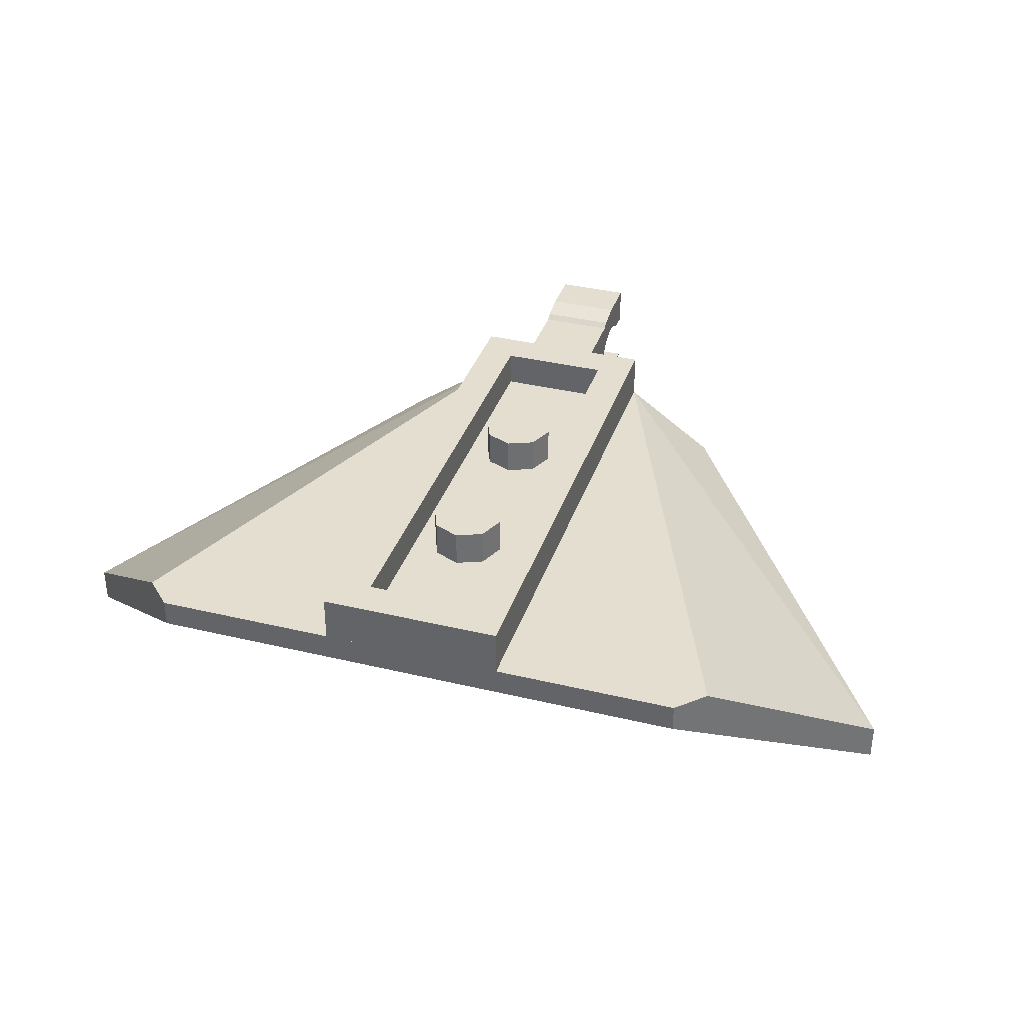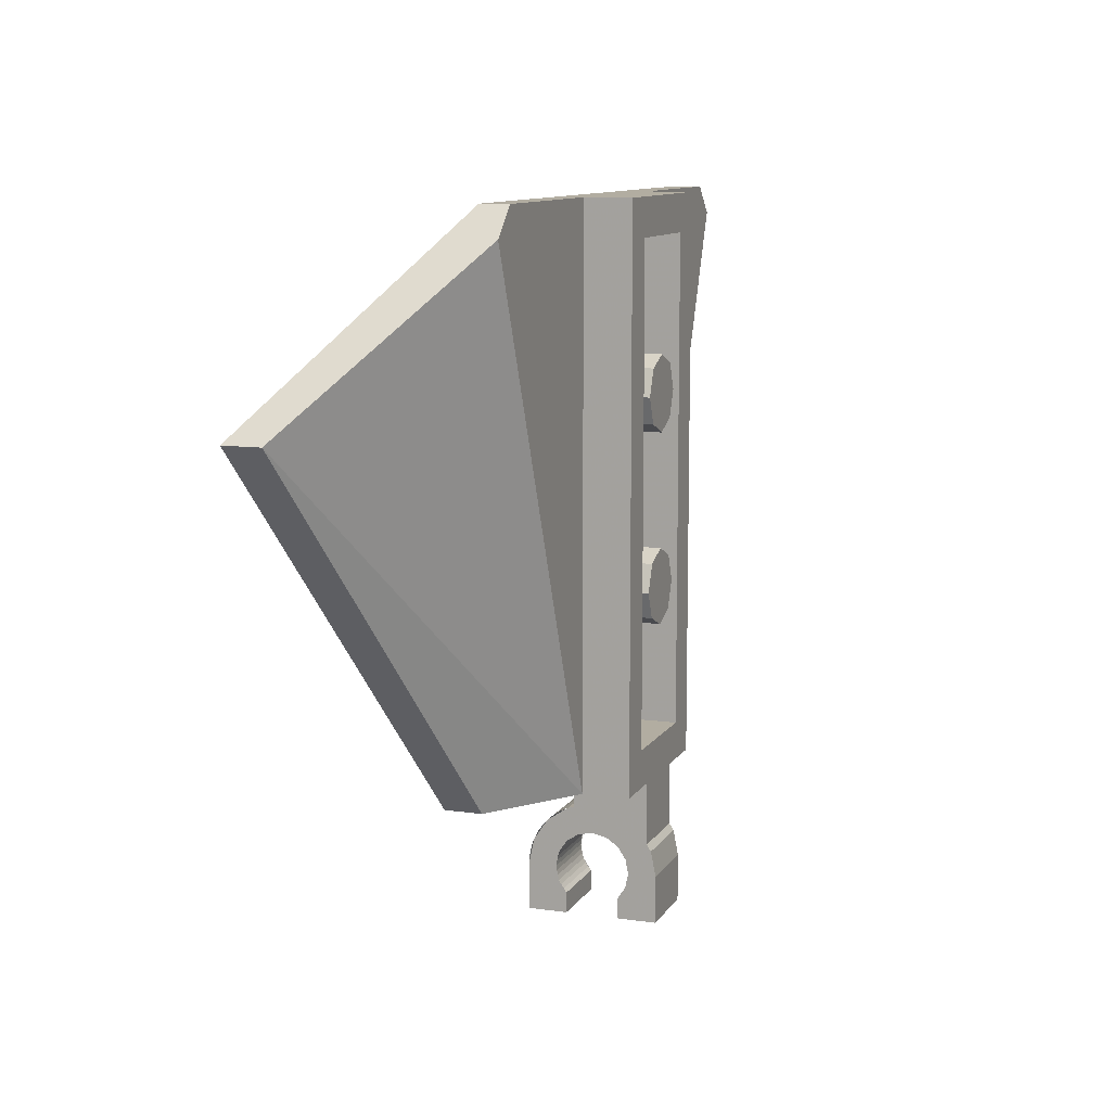
<metadata>
{"format":"obj","ext":"obj","renderer":"f3d","projection":"perspective","resolution":1024,"background":"white","views":[{"elev":35.9,"azim":17.5,"up":"+Y"},{"elev":10.5,"azim":109.8,"up":"+Z"}]}
</metadata>
<code>
v 0.5 0.4 -0.5
v 0.3 0.4 -0.3
v 0.3 0.4 2.3
v 0.5 0.4 2.5
v 0.5 0.4 2.5
v 0.3 0.4 2.3
v -0.3 0.4 2.3
v -0.5 0.4 2.5
v -0.5 0.4 2.5
v -0.3 0.4 2.3
v -0.3 0.4 -0.3
v -0.5 0.4 -0.5
v -0.5 0.4 -0.5
v -0.3 0.4 -0.3
v 0.3 0.4 -0.3
v 0.5 0.4 -0.5
v 0.3 0.2 2.3
v 0.3 0.2 -0.3
v -0.3 0.2 -0.3
v -0.3 0.2 2.3
v 0.3 0.2 2.3
v 0.3 0.4 2.3
v 0.3 0.4 -0.3
v 0.3 0.2 -0.3
v -0.3 0.2 2.3
v -0.3 0.4 2.3
v 0.3 0.4 2.3
v 0.3 0.2 2.3
v -0.3 0.2 -0.3
v -0.3 0.4 -0.3
v -0.3 0.4 2.3
v -0.3 0.2 2.3
v 0.3 0.2 -0.3
v 0.3 0.4 -0.3
v -0.3 0.4 -0.3
v -0.3 0.2 -0.3
v 0 0.4 0.5
v 0.2 0.4 0.5
v 0.1414 0.4 0.6414
v 0 0.4 0.5
v 0.1414 0.4 0.6414
v 0 0.4 0.7
v 0 0.4 0.5
v 0 0.4 0.7
v -0.1414 0.4 0.6414
v 0 0.4 0.5
v -0.1414 0.4 0.6414
v -0.2 0.4 0.5
v 0 0.4 0.5
v -0.2 0.4 0.5
v -0.1414 0.4 0.3586
v 0 0.4 0.5
v -0.1414 0.4 0.3586
v 0 0.4 0.3
v 0 0.4 0.5
v 0 0.4 0.3
v 0.1414 0.4 0.3586
v 0 0.4 0.5
v 0.1414 0.4 0.3586
v 0.2 0.4 0.5
v 0.1414 0.4 0.6414
v 0.2 0.4 0.5
v 0.2 0.2 0.5
v 0.1414 0.2 0.6414
v 0 0.4 0.7
v 0.1414 0.4 0.6414
v 0.1414 0.2 0.6414
v 0 0.2 0.7
v -0.1414 0.4 0.6414
v 0 0.4 0.7
v 0 0.2 0.7
v -0.1414 0.2 0.6414
v -0.2 0.4 0.5
v -0.1414 0.4 0.6414
v -0.1414 0.2 0.6414
v -0.2 0.2 0.5
v -0.1414 0.4 0.3586
v -0.2 0.4 0.5
v -0.2 0.2 0.5
v -0.1414 0.2 0.3586
v 0 0.4 0.3
v -0.1414 0.4 0.3586
v -0.1414 0.2 0.3586
v 0 0.2 0.3
v 0.1414 0.4 0.3586
v 0 0.4 0.3
v 0 0.2 0.3
v 0.1414 0.2 0.3586
v 0.2 0.4 0.5
v 0.1414 0.4 0.3586
v 0.1414 0.2 0.3586
v 0.2 0.2 0.5
v 0 0.4 1.5
v 0.2 0.4 1.5
v 0.1414 0.4 1.641
v 0 0.4 1.5
v 0.1414 0.4 1.641
v 0 0.4 1.7
v 0 0.4 1.5
v 0 0.4 1.7
v -0.1414 0.4 1.641
v 0 0.4 1.5
v -0.1414 0.4 1.641
v -0.2 0.4 1.5
v 0 0.4 1.5
v -0.2 0.4 1.5
v -0.1414 0.4 1.359
v 0 0.4 1.5
v -0.1414 0.4 1.359
v 0 0.4 1.3
v 0 0.4 1.5
v 0 0.4 1.3
v 0.1414 0.4 1.359
v 0 0.4 1.5
v 0.1414 0.4 1.359
v 0.2 0.4 1.5
v 0.1414 0.4 1.641
v 0.2 0.4 1.5
v 0.2 0.2 1.5
v 0.1414 0.2 1.641
v 0 0.4 1.7
v 0.1414 0.4 1.641
v 0.1414 0.2 1.641
v 0 0.2 1.7
v -0.1414 0.4 1.641
v 0 0.4 1.7
v 0 0.2 1.7
v -0.1414 0.2 1.641
v -0.2 0.4 1.5
v -0.1414 0.4 1.641
v -0.1414 0.2 1.641
v -0.2 0.2 1.5
v -0.1414 0.4 1.359
v -0.2 0.4 1.5
v -0.2 0.2 1.5
v -0.1414 0.2 1.359
v 0 0.4 1.3
v -0.1414 0.4 1.359
v -0.1414 0.2 1.359
v 0 0.2 1.3
v 0.1414 0.4 1.359
v 0 0.4 1.3
v 0 0.2 1.3
v 0.1414 0.2 1.359
v 0.2 0.4 1.5
v 0.1414 0.4 1.359
v 0.1414 0.2 1.359
v 0.2 0.2 1.5
v 0.5 0.15 2.5
v 0.5 0.15 -0.5
v 0.5 0.4 -0.5
v 0.5 0.4 2.5
v -0.5 0.15 2.5
v 0.5 0.15 2.5
v 0.5 0.4 2.5
v -0.5 0.4 2.5
v -0.5 0.15 -0.5
v -0.5 0.15 2.5
v -0.5 0.4 2.5
v -0.5 0.4 -0.5
v -0.2 0.15 -0.5
v -0.5 0.15 -0.5
v -0.5 0.4 -0.5
v -0.2 0.4 -0.5
v 0.5 0.15 -0.5
v 0.2 0.15 -0.5
v 0.2 0.4 -0.5
v 0.5 0.4 -0.5
v 0.4 0 -0.5
v 1.5 0 2.5
v -1.5 0 2.5
v -0.4 0 -0.5
v 1.5 0 2.5
v 1 -0.4 -0.5
v 2.5 -0.8 1.5
v 1.5 0 2.5
v 0.4 0 -0.5
v 1 -0.4 -0.5
v -1.5 0 2.5
v -2.5 -0.8 1.5
v -1 -0.4 -0.5
v -1.5 0 2.5
v -1 -0.4 -0.5
v -0.4 0 -0.5
v 0.5 0.15 -0.5
v 0.5 0.15 2.5
v 1.5 0.15 2.5
v 1.65 0.15 2.35
v -0.5 0.15 -0.5
v -1.65 0.15 2.35
v -1.5 0.15 2.5
v -0.5 0.15 2.5
v 0.5 0.15 -0.5
v 1.65 0.15 2.35
v 2.5 -0.6 1.5
v 0.5 0.15 -0.5
v 2.5 -0.6 1.5
v 1 -0.2 -0.5
v -0.5 0.15 -0.5
v -2.5 -0.6 1.5
v -1.65 0.15 2.35
v -0.5 0.15 -0.5
v -1 -0.2 -0.5
v -2.5 -0.6 1.5
v 0.2 0.15 -0.5
v 0.5 0.15 -0.5
v 0.4 0 -0.5
v 0.2 0 -0.5
v 0.4 0 -0.5
v 0.5 0.15 -0.5
v 1 -0.2 -0.5
v 1 -0.4 -0.5
v 1 -0.4 -0.5
v 1 -0.2 -0.5
v 2.5 -0.6 1.5
v 2.5 -0.8 1.5
v 2.5 -0.8 1.5
v 2.5 -0.6 1.5
v 1.65 0.15 2.35
v 1.5 0 2.5
v 1.65 0.15 2.35
v 1.5 0.15 2.5
v 1.5 0 2.5
v -0.2 0.15 -0.5
v -0.2 0 -0.5
v -0.4 0 -0.5
v -0.5 0.15 -0.5
v -0.4 0 -0.5
v -1 -0.4 -0.5
v -1 -0.2 -0.5
v -0.5 0.15 -0.5
v -2.5 -0.6 1.5
v -1 -0.2 -0.5
v -1 -0.4 -0.5
v -2.5 -0.8 1.5
v -2.5 -0.8 1.5
v -1.5 0 2.5
v -1.65 0.15 2.35
v -2.5 -0.6 1.5
v -1.65 0.15 2.35
v -1.5 0 2.5
v -1.5 0.15 2.5
v 1.5 0 2.5
v 1.5 0.15 2.5
v -1.5 0.15 2.5
v -1.5 0 2.5
v -0.2 0.45 -1.25
v -0.2 0.2415 -1.25
v -0.2 0.2414 -1.141
v -0.2 0.2848 -1.077
v -0.2 0.45 -1.25
v -0.2 0.2848 -1.077
v -0.2 0.3 -1
v -0.2 0.45 -1
v -0.2 0.45 -1
v -0.2 0.3 -1
v -0.2 0.2848 -0.9235
v -0.2 0.4235 -0.866
v -0.2 0.4235 -0.866
v -0.2 0.2848 -0.9235
v -0.2 0.2414 -0.8586
v -0.2 0.4 -0.831
v -0.2 0.4 -0.831
v -0.2 0.2414 -0.8586
v -0.2 0.1765 -0.8152
v -0.2 0.4 -0.5
v -0.2 0.4 -0.5
v -0.2 0.1765 -0.8152
v -0.2 0.1 -0.8
v -0.2 0 -0.67
v -0.2 0.4 -0.5
v -0.2 0 -0.67
v -0.2 0 -0.5
v -0.2 -0.03394 -0.6766
v -0.2 0 -0.67
v -0.2 0.1 -0.8
v -0.2 0.02346 -0.8152
v -0.2 -0.1475 -0.7525
v -0.2 -0.03394 -0.6766
v -0.2 0.02346 -0.8152
v -0.2 -0.04142 -0.8586
v -0.2 -0.1475 -0.7525
v -0.2 -0.04142 -0.8586
v -0.2 -0.08478 -0.9235
v -0.2 -0.2234 -0.8661
v -0.2 -0.1475 -0.7525
v -0.2 -0.08478 -0.9235
v -0.2 -0.1 -1
v -0.2 -0.25 -1
v -0.2 -0.2234 -0.8661
v -0.2 -0.1 -1
v -0.2 -0.08478 -1.077
v -0.2 -0.25 -1.25
v -0.2 -0.25 -1
v -0.2 -0.08478 -1.077
v -0.2 -0.04142 -1.141
v -0.2 -0.04142 -1.141
v -0.2 -0.0415 -1.25
v -0.2 -0.25 -1.25
v 0.2 0.45 -1.25
v 0.2 0.2848 -1.077
v 0.2 0.2414 -1.141
v 0.2 0.2415 -1.25
v 0.2 0.45 -1.25
v 0.2 0.45 -1
v 0.2 0.3 -1
v 0.2 0.2848 -1.077
v 0.2 0.45 -1
v 0.2 0.4235 -0.866
v 0.2 0.2848 -0.9235
v 0.2 0.3 -1
v 0.2 0.4235 -0.866
v 0.2 0.4 -0.831
v 0.2 0.2414 -0.8586
v 0.2 0.2848 -0.9235
v 0.2 0.4 -0.831
v 0.2 0.4 -0.5
v 0.2 0.1765 -0.8152
v 0.2 0.2414 -0.8586
v 0.2 0.4 -0.5
v 0.2 0 -0.67
v 0.2 0.1 -0.8
v 0.2 0.1765 -0.8152
v 0.2 0.4 -0.5
v 0.2 0 -0.5
v 0.2 0 -0.67
v 0.2 -0.03394 -0.6766
v 0.2 0.02346 -0.8152
v 0.2 0.1 -0.8
v 0.2 0 -0.67
v 0.2 -0.1475 -0.7525
v 0.2 -0.04142 -0.8586
v 0.2 0.02346 -0.8152
v 0.2 -0.03394 -0.6766
v 0.2 -0.1475 -0.7525
v 0.2 -0.08478 -0.9235
v 0.2 -0.04142 -0.8586
v 0.2 -0.2234 -0.8661
v 0.2 -0.1 -1
v 0.2 -0.08478 -0.9235
v 0.2 -0.1475 -0.7525
v 0.2 -0.25 -1
v 0.2 -0.08478 -1.077
v 0.2 -0.1 -1
v 0.2 -0.2234 -0.8661
v 0.2 -0.25 -1.25
v 0.2 -0.04142 -1.141
v 0.2 -0.08478 -1.077
v 0.2 -0.25 -1
v 0.2 -0.04142 -1.141
v 0.2 -0.25 -1.25
v 0.2 -0.0415 -1.25
v -0.2 0.4 -0.831
v -0.2 0.4 -0.5
v 0.2 0.4 -0.5
v 0.2 0.4 -0.831
v -0.2 0.4 -0.831
v 0.2 0.4 -0.831
v 0.2 0.4235 -0.866
v -0.2 0.4235 -0.866
v -0.2 0.4235 -0.866
v 0.2 0.4235 -0.866
v 0.2 0.45 -1
v -0.2 0.45 -1
v -0.2 0.45 -1
v 0.2 0.45 -1
v 0.2 0.45 -1.25
v -0.2 0.45 -1.25
v -0.2 0.2415 -1.25
v -0.2 0.45 -1.25
v 0.2 0.45 -1.25
v 0.2 0.2415 -1.25
v -0.2 0.2414 -1.141
v -0.2 0.2415 -1.25
v 0.2 0.2415 -1.25
v 0.2 0.2414 -1.141
v 0.2 -0.04142 -1.141
v 0.2 -0.0415 -1.25
v -0.2 -0.0415 -1.25
v -0.2 -0.04142 -1.141
v -0.2 -0.25 -1.25
v -0.2 -0.0415 -1.25
v 0.2 -0.0415 -1.25
v 0.2 -0.25 -1.25
v -0.2 -0.25 -1.25
v 0.2 -0.25 -1.25
v 0.2 -0.25 -1
v -0.2 -0.25 -1
v -0.2 -0.03394 -0.6766
v 0.2 -0.03394 -0.6766
v 0.2 0 -0.67
v -0.2 0 -0.67
v 0.2 0 -0.67
v 0.2 0 -0.5
v -0.2 0 -0.5
v -0.2 0 -0.67
v -0.2 0.2587 -1.122
v -0.2 0.2414 -1.141
v 0.2 0.2414 -1.141
v 0.2 0.2587 -1.122
v -0.2 0.2732 -1.1
v -0.2 0.2587 -1.122
v 0.2 0.2587 -1.122
v 0.2 0.2732 -1.1
v -0.2 0.2848 -1.077
v -0.2 0.2732 -1.1
v 0.2 0.2732 -1.1
v 0.2 0.2848 -1.077
v -0.2 0.2932 -1.052
v -0.2 0.2848 -1.077
v 0.2 0.2848 -1.077
v 0.2 0.2932 -1.052
v -0.2 0.2983 -1.026
v -0.2 0.2932 -1.052
v 0.2 0.2932 -1.052
v 0.2 0.2983 -1.026
v -0.2 0.3 -1
v -0.2 0.2983 -1.026
v 0.2 0.2983 -1.026
v 0.2 0.3 -1
v -0.2 0.2983 -0.9739
v -0.2 0.3 -1
v 0.2 0.3 -1
v 0.2 0.2983 -0.9739
v -0.2 0.2932 -0.9482
v -0.2 0.2983 -0.9739
v 0.2 0.2983 -0.9739
v 0.2 0.2932 -0.9482
v -0.2 0.2848 -0.9235
v -0.2 0.2932 -0.9482
v 0.2 0.2932 -0.9482
v 0.2 0.2848 -0.9235
v -0.2 0.2732 -0.9
v -0.2 0.2848 -0.9235
v 0.2 0.2848 -0.9235
v 0.2 0.2732 -0.9
v -0.2 0.2587 -0.8782
v -0.2 0.2732 -0.9
v 0.2 0.2732 -0.9
v 0.2 0.2587 -0.8782
v -0.2 0.2414 -0.8586
v -0.2 0.2587 -0.8782
v 0.2 0.2587 -0.8782
v 0.2 0.2414 -0.8586
v -0.2 0.2217 -0.8413
v -0.2 0.2414 -0.8586
v 0.2 0.2414 -0.8586
v 0.2 0.2217 -0.8413
v -0.2 0.2 -0.8268
v -0.2 0.2217 -0.8413
v 0.2 0.2217 -0.8413
v 0.2 0.2 -0.8268
v -0.2 0.1765 -0.8152
v -0.2 0.2 -0.8268
v 0.2 0.2 -0.8268
v 0.2 0.1765 -0.8152
v -0.2 0.1518 -0.8068
v -0.2 0.1765 -0.8152
v 0.2 0.1765 -0.8152
v 0.2 0.1518 -0.8068
v -0.2 0.1261 -0.8017
v -0.2 0.1518 -0.8068
v 0.2 0.1518 -0.8068
v 0.2 0.1261 -0.8017
v -0.2 0.1 -0.8
v -0.2 0.1261 -0.8017
v 0.2 0.1261 -0.8017
v 0.2 0.1 -0.8
v -0.2 0.07389 -0.8017
v -0.2 0.1 -0.8
v 0.2 0.1 -0.8
v 0.2 0.07389 -0.8017
v -0.2 0.04824 -0.8068
v -0.2 0.07389 -0.8017
v 0.2 0.07389 -0.8017
v 0.2 0.04824 -0.8068
v -0.2 0.02346 -0.8152
v -0.2 0.04824 -0.8068
v 0.2 0.04824 -0.8068
v 0.2 0.02346 -0.8152
v -0.2 0 -0.8268
v -0.2 0.02346 -0.8152
v 0.2 0.02346 -0.8152
v 0.2 0 -0.8268
v -0.2 -0.02175 -0.8413
v -0.2 0 -0.8268
v 0.2 0 -0.8268
v 0.2 -0.02175 -0.8413
v -0.2 -0.04142 -0.8586
v -0.2 -0.02175 -0.8413
v 0.2 -0.02175 -0.8413
v 0.2 -0.04142 -0.8586
v -0.2 -0.05866 -0.8782
v -0.2 -0.04142 -0.8586
v 0.2 -0.04142 -0.8586
v 0.2 -0.05866 -0.8782
v -0.2 -0.0732 -0.9
v -0.2 -0.05866 -0.8782
v 0.2 -0.05866 -0.8782
v 0.2 -0.0732 -0.9
v -0.2 -0.08478 -0.9235
v -0.2 -0.0732 -0.9
v 0.2 -0.0732 -0.9
v 0.2 -0.08478 -0.9235
v -0.2 -0.09318 -0.9482
v -0.2 -0.08478 -0.9235
v 0.2 -0.08478 -0.9235
v 0.2 -0.09318 -0.9482
v -0.2 -0.0983 -0.9739
v -0.2 -0.09318 -0.9482
v 0.2 -0.09318 -0.9482
v 0.2 -0.0983 -0.9739
v -0.2 -0.1 -1
v -0.2 -0.0983 -0.9739
v 0.2 -0.0983 -0.9739
v 0.2 -0.1 -1
v -0.2 -0.0983 -1.026
v -0.2 -0.1 -1
v 0.2 -0.1 -1
v 0.2 -0.0983 -1.026
v -0.2 -0.09318 -1.052
v -0.2 -0.0983 -1.026
v 0.2 -0.0983 -1.026
v 0.2 -0.09318 -1.052
v -0.2 -0.08478 -1.077
v -0.2 -0.09318 -1.052
v 0.2 -0.09318 -1.052
v 0.2 -0.08478 -1.077
v -0.2 -0.0732 -1.1
v -0.2 -0.08478 -1.077
v 0.2 -0.08478 -1.077
v 0.2 -0.0732 -1.1
v -0.2 -0.05866 -1.122
v -0.2 -0.0732 -1.1
v 0.2 -0.0732 -1.1
v 0.2 -0.05866 -1.122
v -0.2 -0.04142 -1.141
v -0.2 -0.05866 -1.122
v 0.2 -0.05866 -1.122
v 0.2 -0.04142 -1.141
v 0.2 -0.25 -1
v 0.2 -0.247 -0.9543
v -0.2 -0.247 -0.9543
v -0.2 -0.25 -1
v 0.2 -0.247 -0.9543
v 0.2 -0.2381 -0.9094
v -0.2 -0.2381 -0.9094
v -0.2 -0.247 -0.9543
v 0.2 -0.2381 -0.9094
v 0.2 -0.2234 -0.8661
v -0.2 -0.2234 -0.8661
v -0.2 -0.2381 -0.9094
v 0.2 -0.2234 -0.8661
v 0.2 -0.2031 -0.825
v -0.2 -0.2031 -0.825
v -0.2 -0.2234 -0.8661
v 0.2 -0.2031 -0.825
v 0.2 -0.1777 -0.7869
v -0.2 -0.1777 -0.7869
v -0.2 -0.2031 -0.825
v 0.2 -0.1777 -0.7869
v 0.2 -0.1475 -0.7525
v -0.2 -0.1475 -0.7525
v -0.2 -0.1777 -0.7869
v 0.2 -0.1475 -0.7525
v 0.2 -0.1131 -0.7223
v -0.2 -0.1131 -0.7223
v -0.2 -0.1475 -0.7525
v 0.2 -0.1131 -0.7223
v 0.2 -0.075 -0.6969
v -0.2 -0.075 -0.6969
v -0.2 -0.1131 -0.7223
v 0.2 -0.075 -0.6969
v 0.2 -0.03395 -0.6766
v -0.2 -0.03395 -0.6766
v -0.2 -0.075 -0.6969
g mesh1432340
f 1 2 3
f 3 4 1
f 5 6 7
f 7 8 5
f 9 10 11
f 11 12 9
f 13 14 15
f 15 16 13
g mesh1432341
f 17 18 19
f 19 20 17
f 21 22 23
f 23 24 21
f 25 26 27
f 27 28 25
f 29 30 31
f 31 32 29
f 33 34 35
f 35 36 33
g mesh1432346
f 37 39 38
f 40 42 41
f 43 45 44
f 46 48 47
f 49 51 50
f 52 54 53
f 55 57 56
f 58 60 59
g mesh1432348
f 61 63 62
f 63 61 64
f 65 67 66
f 67 65 68
f 69 71 70
f 71 69 72
f 73 75 74
f 75 73 76
f 77 79 78
f 79 77 80
f 81 83 82
f 83 81 84
f 85 87 86
f 87 85 88
f 89 91 90
f 91 89 92
g mesh1432354
f 93 95 94
f 96 98 97
f 99 101 100
f 102 104 103
f 105 107 106
f 108 110 109
f 111 113 112
f 114 116 115
g mesh1432356
f 117 119 118
f 119 117 120
f 121 123 122
f 123 121 124
f 125 127 126
f 127 125 128
f 129 131 130
f 131 129 132
f 133 135 134
f 135 133 136
f 137 139 138
f 139 137 140
f 141 143 142
f 143 141 144
f 145 147 146
f 147 145 148
g mesh1432359
f 149 150 151
f 151 152 149
g mesh1432361
f 153 154 155
f 155 156 153
g mesh1432363
f 157 158 159
f 159 160 157
g mesh1432365
f 161 162 163
f 163 164 161
g mesh1432367
f 165 166 167
f 167 168 165
f 169 170 171
f 171 172 169
f 173 174 175
f 176 177 178
f 179 180 181
f 182 183 184
f 185 186 187
f 187 188 185
f 189 190 191
f 191 192 189
f 193 194 195
f 196 197 198
f 199 200 201
f 202 203 204
f 205 206 207
f 207 208 205
f 209 210 211
f 211 212 209
g mesh1432369
f 213 214 215
f 215 216 213
f 217 218 219
f 219 220 217
f 221 222 223
f 224 225 226
f 226 227 224
f 228 229 230
f 230 231 228
g mesh1432371
f 232 233 234
f 234 235 232
f 236 237 238
f 238 239 236
f 240 241 242
g mesh1432373
f 243 244 245
f 245 246 243
f 247 248 249
f 249 250 247
f 251 252 253
f 253 254 251
f 255 256 257
f 257 258 255
f 259 260 261
f 261 262 259
f 263 264 265
f 265 266 263
f 267 268 269
f 269 270 267
f 271 272 273
f 274 275 276
f 276 277 274
f 278 279 280
f 280 281 278
f 282 283 284
f 285 286 287
f 287 288 285
f 289 290 291
f 291 292 289
f 293 294 295
f 295 296 293
f 297 298 299
f 300 301 302
f 302 303 300
f 304 305 306
f 306 307 304
f 308 309 310
f 310 311 308
f 312 313 314
f 314 315 312
f 316 317 318
f 318 319 316
f 320 321 322
f 322 323 320
f 324 325 326
f 327 328 329
f 329 330 327
f 331 332 333
f 333 334 331
f 335 336 337
f 338 339 340
f 340 341 338
f 342 343 344
f 344 345 342
f 346 347 348
f 348 349 346
f 350 351 352
g mesh1432375
f 353 354 355
f 355 356 353
f 357 358 359
f 359 360 357
f 361 362 363
f 363 364 361
f 365 366 367
f 367 368 365
g mesh1432377
f 369 370 371
f 371 372 369
g mesh1432379
f 373 374 375
f 375 376 373
g mesh1432381
f 377 378 379
f 379 380 377
g mesh1432383
f 381 382 383
f 383 384 381
g mesh1432385
f 385 386 387
f 387 388 385
f 389 390 391
f 391 392 389
g mesh1432387
f 393 394 395
f 395 396 393
g mesh1432392
f 397 398 399
f 399 400 397
f 401 402 403
f 403 404 401
f 405 406 407
f 407 408 405
f 409 410 411
f 411 412 409
f 413 414 415
f 415 416 413
f 417 418 419
f 419 420 417
f 421 422 423
f 423 424 421
f 425 426 427
f 427 428 425
f 429 430 431
f 431 432 429
f 433 434 435
f 435 436 433
f 437 438 439
f 439 440 437
f 441 442 443
f 443 444 441
f 445 446 447
f 447 448 445
f 449 450 451
f 451 452 449
f 453 454 455
f 455 456 453
f 457 458 459
f 459 460 457
f 461 462 463
f 463 464 461
f 465 466 467
f 467 468 465
f 469 470 471
f 471 472 469
f 473 474 475
f 475 476 473
f 477 478 479
f 479 480 477
f 481 482 483
f 483 484 481
f 485 486 487
f 487 488 485
f 489 490 491
f 491 492 489
f 493 494 495
f 495 496 493
f 497 498 499
f 499 500 497
f 501 502 503
f 503 504 501
f 505 506 507
f 507 508 505
f 509 510 511
f 511 512 509
f 513 514 515
f 515 516 513
f 517 518 519
f 519 520 517
f 521 522 523
f 523 524 521
f 525 526 527
f 527 528 525
f 529 530 531
f 531 532 529
f 533 534 535
f 535 536 533
f 537 538 539
f 539 540 537
g mesh1432398
f 541 542 543
f 543 544 541
f 545 546 547
f 547 548 545
f 549 550 551
f 551 552 549
f 553 554 555
f 555 556 553
f 557 558 559
f 559 560 557
f 561 562 563
f 563 564 561
f 565 566 567
f 567 568 565
f 569 570 571
f 571 572 569
f 573 574 575
f 575 576 573

</code>
